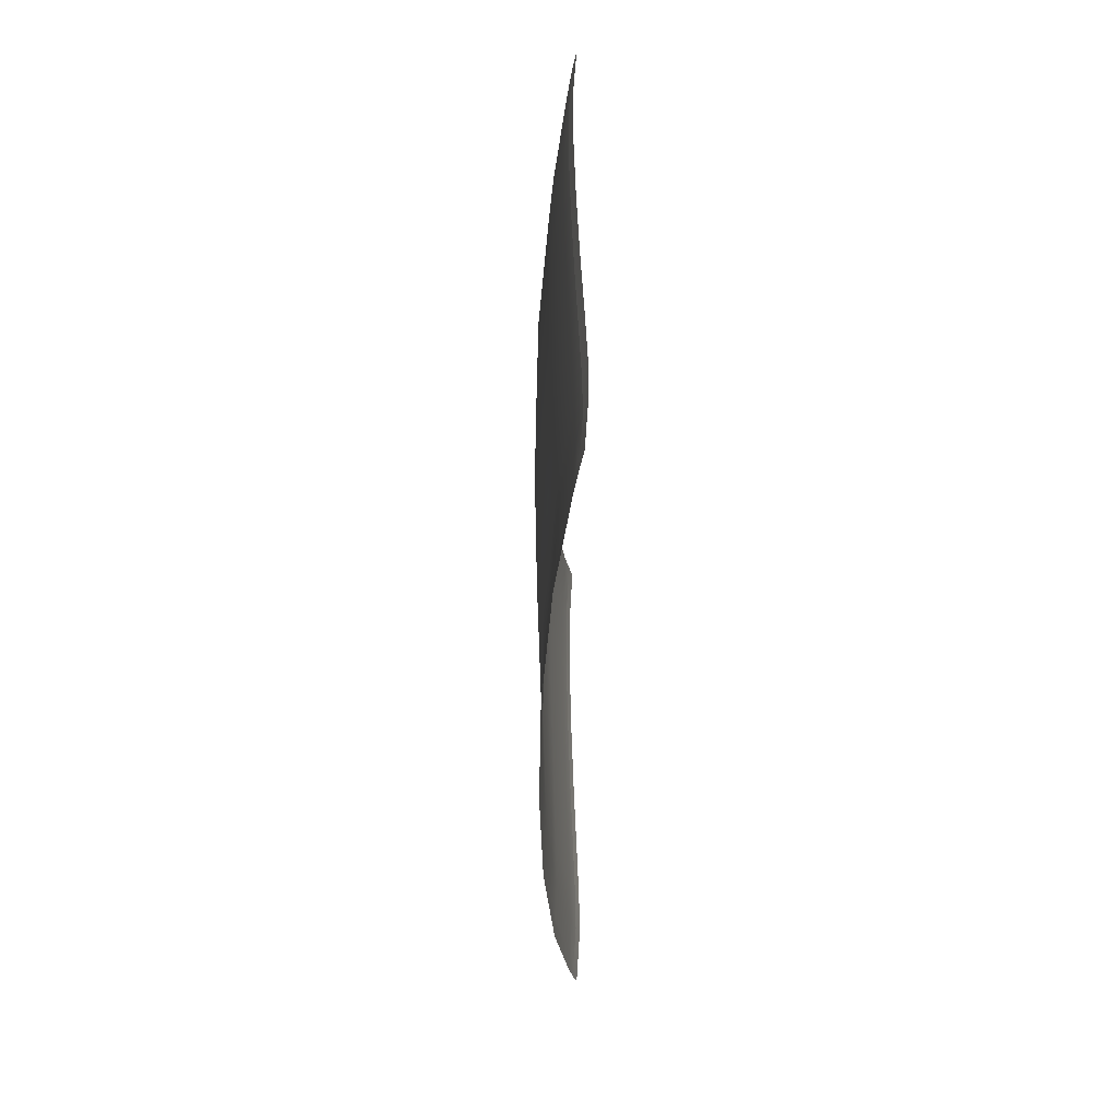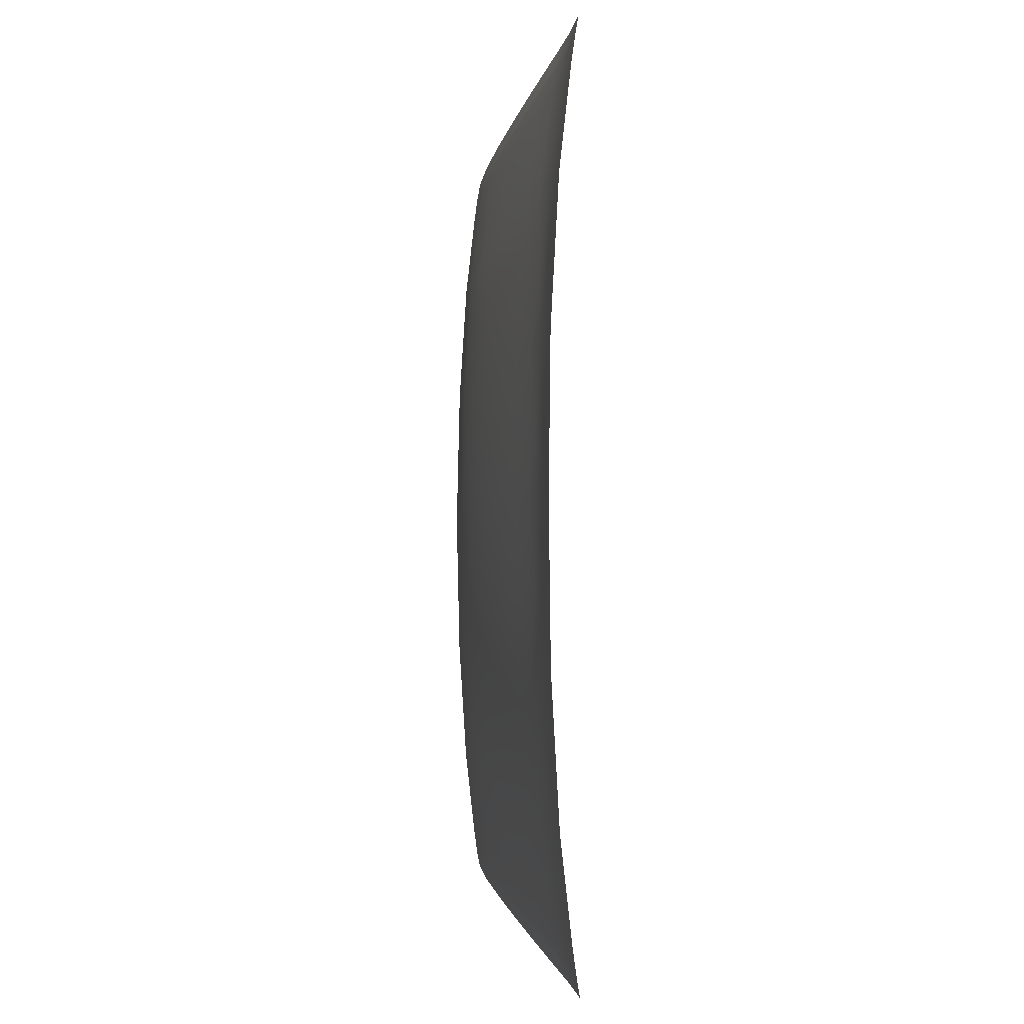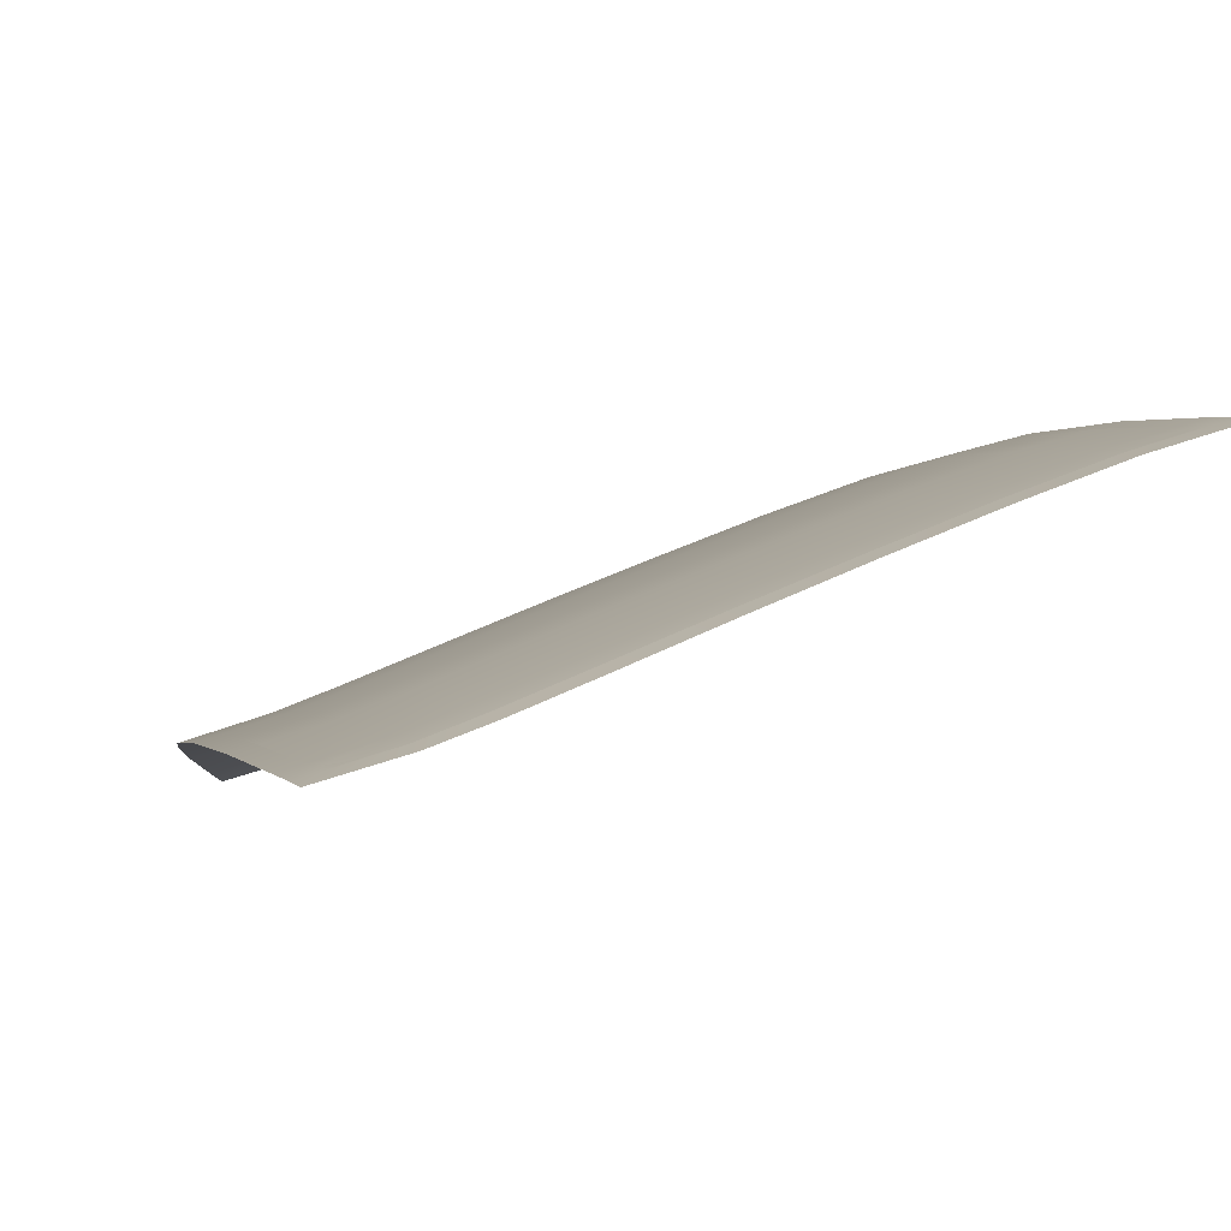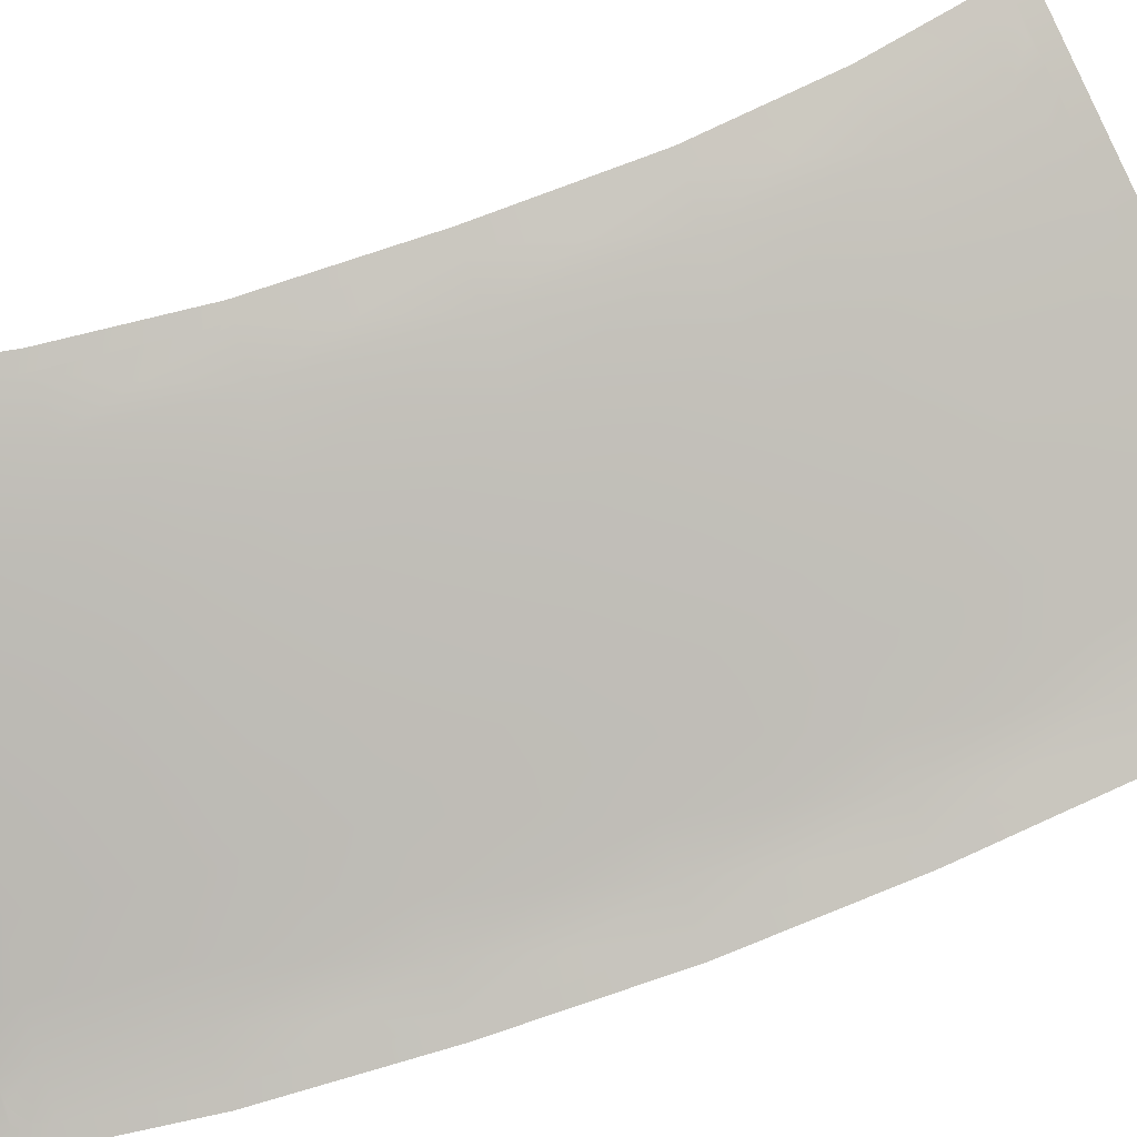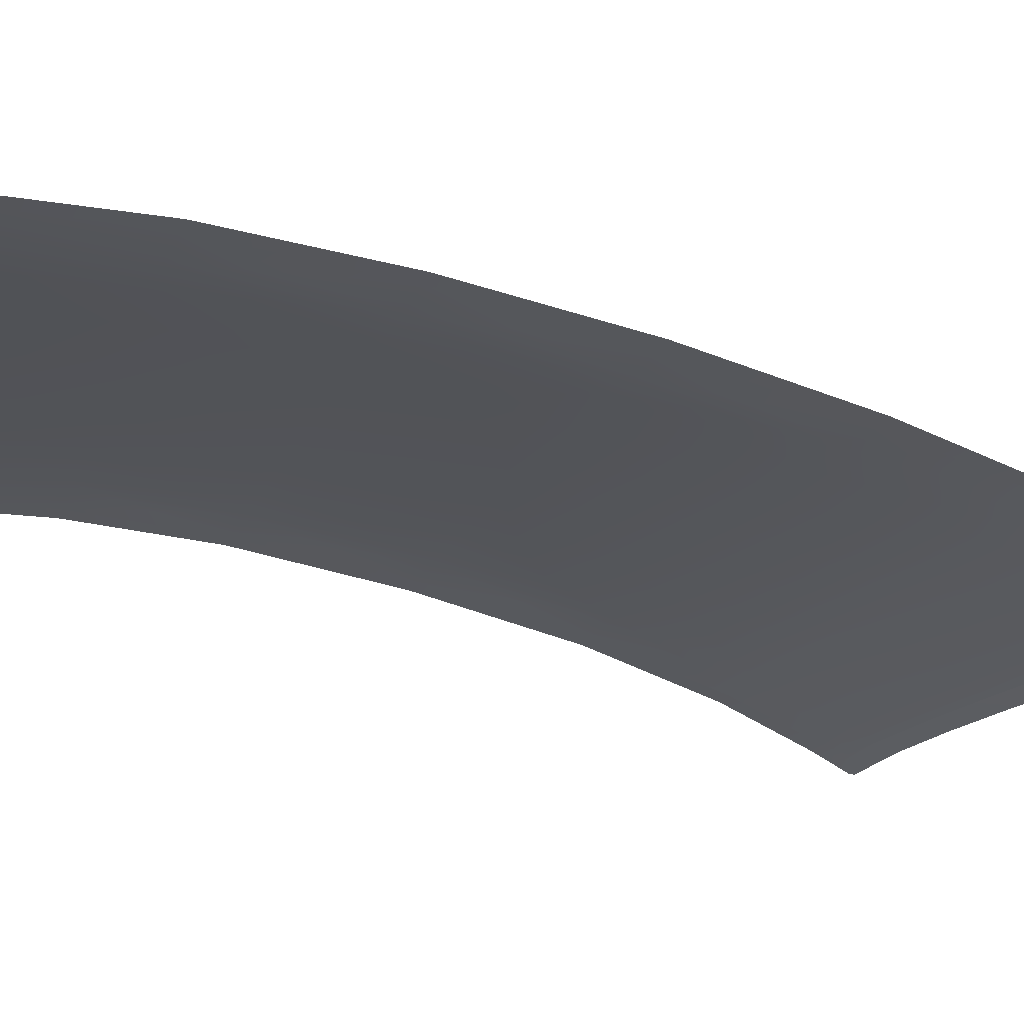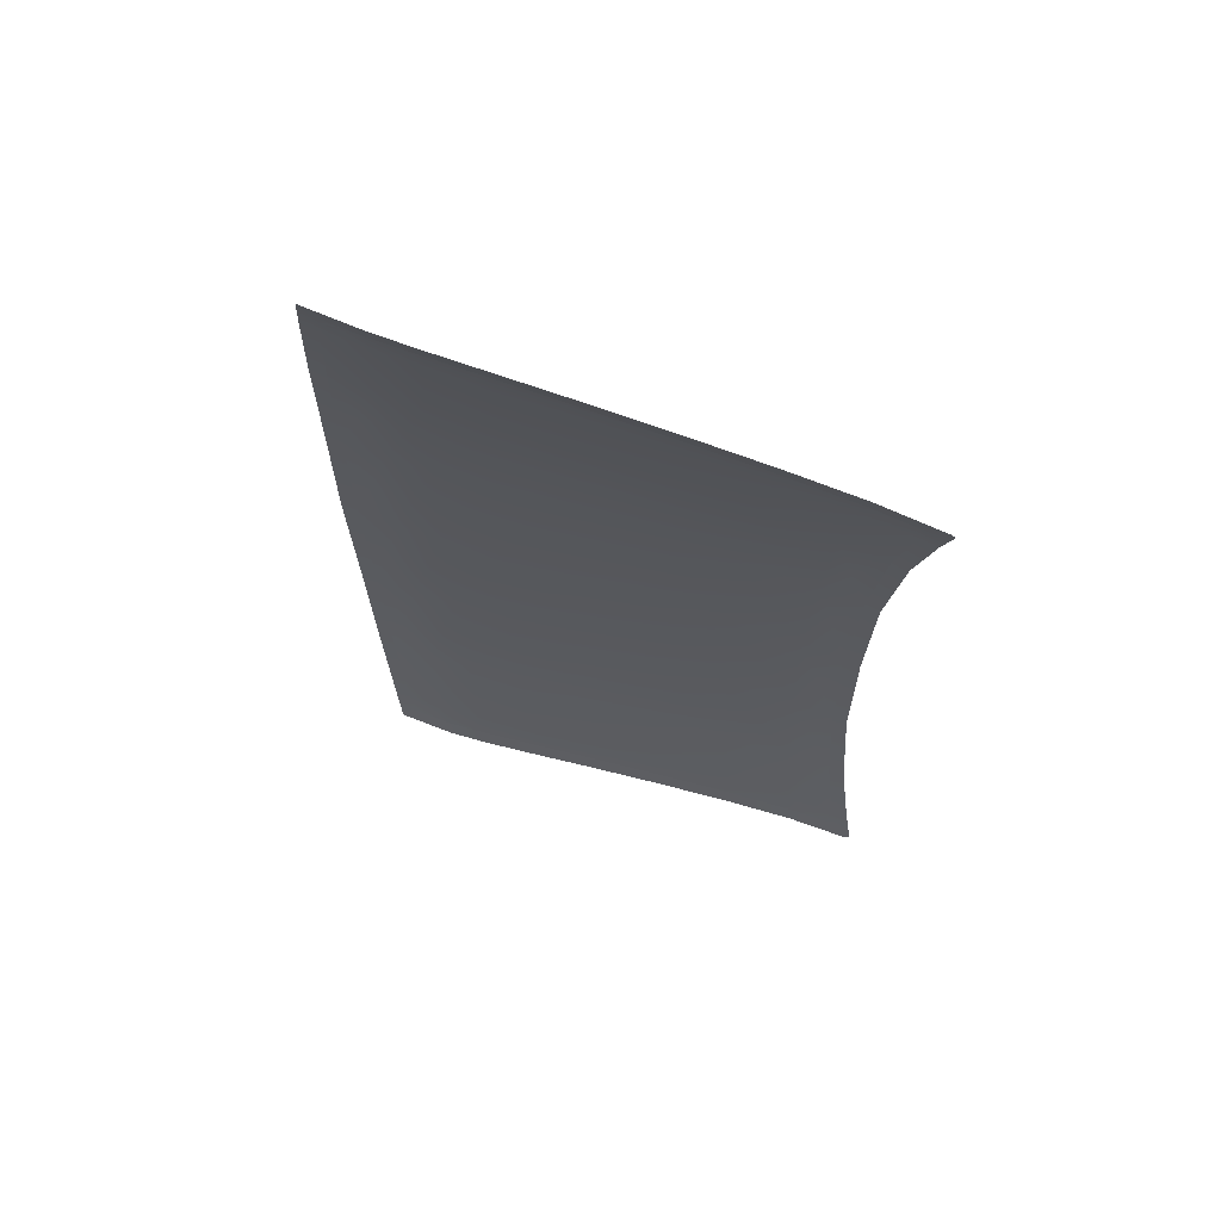
<metadata>
{"format":"obj","ext":"obj","renderer":"f3d","projection":"perspective","resolution":1024,"background":"white","views":[{"elev":54.8,"azim":-69.5,"up":"+Z"},{"elev":-2.7,"azim":-81.0,"up":"+Z"},{"elev":-2.5,"azim":-8.4,"up":"+Y"},{"elev":73.9,"azim":-110.3,"up":"+Y"},{"elev":-43.9,"azim":-112.8,"up":"+Y"},{"elev":69.2,"azim":39.1,"up":"+Z"}]}
</metadata>
<code>
v  -140.3 66.31 63.38
v  -140.9 66.7 60.59
v  -150.4 62.21 64.9
v  -151.1 62.63 62.1
v  -160.7 57.96 66.47
v  -161.3 58.41 63.66
v  -170.5 54.51 65.07
v  -169.9 54.03 67.89
v  -177.5 50.84 68.98
v  -178.1 51.33 66.16
v  -183.2 48.64 69.6
v  -183.8 49.1 66.77
v  -191.8 46.6 67.1
v  -191.3 46.29 69.42
v  -189.5 47.3 67.01
v  -188.9 46.9 69.84
v  -191.1 46.23 69.93
v  -197.6 49.7 0
v  -196.9 49.52 23.83
v  -195.4 50.43 0
v  -194.7 50.25 23.76
v  -190.4 47.8 62.56
v  -192.6 47.09 62.65
v  -195.1 48.51 46.61
v  -192.9 49.24 46.53
v  -130.8 69.86 62.05
v  -131.4 70.25 59.28
v  -124.6 72.36 58.53
v  -128.1 71.34 58.55
v  -125.6 72.72 54.51
v  -125.8 72.31 56.74
v  -126.7 71.85 57.9
v  -124.4 71.88 61.29
v  -131.1 74.95 0
v  -130.5 74.57 22.12
v  -129 75.54 0
v  -128.4 75.15 22.09
v  -126.2 74.38 40.99
v  -128.4 73.74 41.14
v  -123.3 73.44 54.27
v  -122.3 73.11 58.26
v  -122.1 72.59 61.02
v  -121.8 72.81 60.41
v  -187.1 48.12 66.54
v  -189.5 47.68 64.91
v  -188.2 47.87 65.96
v  -140.3 66.31 -63.38
v  -150.4 62.21 -64.9
v  -140.9 66.7 -60.59
v  -151.1 62.63 -62.1
v  -161.3 58.41 -63.66
v  -160.7 57.96 -66.47
v  -169.9 54.03 -67.89
v  -170.5 54.51 -65.07
v  -178.1 51.33 -66.16
v  -177.5 50.84 -68.98
v  -183.2 48.64 -69.6
v  -183.8 49.1 -66.77
v  -188.9 46.9 -69.84
v  -191.1 46.23 -69.93
v  -189.5 47.3 -67.01
v  -191.3 46.29 -69.42
v  -191.8 46.6 -67.1
v  -194.7 50.25 -23.76
v  -196.9 49.52 -23.83
v  -190.4 47.8 -62.56
v  -192.6 47.09 -62.65
v  -195.1 48.51 -46.61
v  -192.9 49.24 -46.53
v  -131.4 70.25 -59.28
v  -130.8 69.86 -62.05
v  -128.1 71.34 -58.55
v  -124.6 72.36 -58.53
v  -125.6 72.72 -54.51
v  -125.8 72.31 -56.74
v  -126.7 71.85 -57.9
v  -124.4 71.88 -61.29
v  -130.5 74.57 -22.12
v  -128.4 75.15 -22.09
v  -128.4 73.74 -41.14
v  -126.2 74.38 -40.99
v  -123.3 73.44 -54.27
v  -122.3 73.11 -58.26
v  -122.1 72.59 -61.02
v  -121.8 72.81 -60.41
v  -187.1 48.12 -66.54
v  -189.5 47.68 -64.91
v  -188.2 47.87 -65.96
g P345_365C_C_1_DTaSI_P345_365C_C
f 1 2 3
f 3 2 4
f 3 4 5
f 5 4 6
f 6 7 5
f 5 7 8
f 8 7 9
f 9 7 10
f 9 10 11
f 11 10 12
f 13 14 15
f 16 15 17
f 15 14 17
f 18 19 20
f 20 19 21
f 15 22 13
f 13 22 23
f 24 23 25
f 25 23 22
f 19 24 21
f 21 24 25
f 26 27 1
f 1 27 2
f 27 28 29
f 30 31 28
f 29 28 32
f 31 32 28
f 28 27 33
f 33 27 26
f 34 35 36
f 36 35 37
f 38 37 39
f 39 37 35
f 40 38 30
f 30 38 39
f 30 28 40
f 40 28 41
f 33 42 28
f 42 43 28
f 43 41 28
f 15 16 12
f 12 16 11
f 12 44 15
f 22 15 45
f 44 46 15
f 46 45 15
f 47 48 49
f 49 48 50
f 51 50 52
f 52 50 48
f 53 54 52
f 52 54 51
f 55 54 56
f 56 54 53
f 56 57 55
f 55 57 58
f 59 60 61
f 60 62 61
f 61 62 63
f 64 65 20
f 20 65 18
f 61 63 66
f 66 63 67
f 68 69 67
f 67 69 66
f 65 64 68
f 68 64 69
f 49 70 47
f 47 70 71
f 70 72 73
f 74 73 75
f 72 76 73
f 73 76 75
f 73 77 70
f 70 77 71
f 34 36 78
f 78 36 79
f 78 79 80
f 80 79 81
f 80 81 74
f 74 81 82
f 83 73 82
f 82 73 74
f 77 73 84
f 84 73 85
f 85 73 83
f 57 59 58
f 58 59 61
f 58 61 86
f 66 87 61
f 86 61 88
f 61 87 88
v  -162.2 58.94 59.34
v  -161.3 58.41 63.66
v  -151.9 63.12 57.86
v  -151.1 62.63 62.1
v  -141.7 67.16 56.44
v  -140.9 66.7 60.59
v  -154.4 64.44 43.25
v  -144.2 68.43 42.35
v  -164.6 60.31 44.21
v  -156.9 65.71 0
v  -156.5 65.58 11.33
v  -151.4 67.59 11.33
v  -146.3 69.58 11.21
v  -145.9 69.43 22.42
v  -167.1 61.56 0
v  -166.8 61.44 11.45
v  -161.6 63.52 11.45
v  -156.1 65.44 22.65
v  -155.3 64.94 32.95
v  -150.1 66.93 32.84
v  -145 68.93 32.38
v  -166.4 61.32 22.89
v  -165.5 60.82 33.55
v  -160.4 62.88 33.43
v  -171.4 55.07 60.69
v  -170.5 54.51 65.07
v  -179 51.9 61.73
v  -178.1 51.33 66.16
v  -173.9 56.5 45.11
v  -181.5 53.35 45.83
v  -176.4 57.72 0
v  -176 57.62 11.56
v  -171.4 59.54 11.56
v  -184 54.56 0
v  -183.6 54.46 11.68
v  -179.8 56.05 11.68
v  -175.6 57.52 23.12
v  -174.8 57.01 34.11
v  -170.1 58.91 34
v  -183.3 54.37 23.35
v  -178.6 55.44 34.23
v  -184.6 49.64 62.32
v  -183.8 49.1 66.77
v  -187.1 51.1 46.3
v  -189.6 52.29 0
v  -189.3 52.2 11.79
v  -186.4 53.34 11.79
v  -185.2 52.73 34.71
v  -188.9 52.12 23.59
v  -146.7 69.74 0
v  -141.5 71.34 11.21
v  -136.7 73.08 11.11
v  -136.3 72.91 22.22
v  -140.3 70.67 32.28
v  -134.6 71.91 41.57
v  -132.3 70.69 55.2
v  -131.4 70.25 59.28
v  -128.4 73.74 41.14
v  -125.6 72.72 54.51
v  -132.6 73.24 31.85
v  -130.5 74.57 22.12
v  -137.1 73.25 0
v  -133.7 73.93 11.11
v  -130.8 74.76 11.06
v  -195.4 50.43 0
v  -195 50.34 11.88
v  -192.1 51.27 11.88
v  -188 51.61 34.94
v  -190.9 50.68 35.06
v  -193.8 49.74 35.14
v  -194.7 50.25 23.76
v  -190.4 47.8 62.56
v  -192.9 49.24 46.53
v  -189.5 47.68 64.91
v  -188.2 47.87 65.96
v  -187.1 48.12 66.54
v  -125.8 72.31 56.74
v  -126.7 71.85 57.9
v  -128.1 71.34 58.55
v  -162.2 58.94 -59.34
v  -151.9 63.12 -57.86
v  -161.3 58.41 -63.66
v  -151.1 62.63 -62.1
v  -140.9 66.7 -60.59
v  -141.7 67.16 -56.44
v  -154.4 64.44 -43.25
v  -144.2 68.43 -42.35
v  -164.6 60.31 -44.21
v  -151.4 67.59 -11.33
v  -156.1 65.44 -22.65
v  -145.9 69.43 -22.42
v  -166.4 61.32 -22.89
v  -161.6 63.52 -11.45
v  -150.1 66.93 -32.84
v  -160.4 62.88 -33.43
v  -171.4 55.07 -60.69
v  -170.5 54.51 -65.07
v  -179 51.9 -61.73
v  -178.1 51.33 -66.16
v  -173.9 56.5 -45.11
v  -181.5 53.35 -45.83
v  -171.4 59.54 -11.56
v  -175.6 57.52 -23.12
v  -183.3 54.37 -23.35
v  -179.8 56.05 -11.68
v  -170.1 58.91 -34
v  -174.8 57.01 -34.11
v  -178.6 55.44 -34.23
v  -182.4 53.86 -34.59
v  -183.8 49.1 -66.77
v  -184.6 49.64 -62.32
v  -187.1 51.1 -46.3
v  -186.4 53.34 -11.79
v  -188.9 52.12 -23.59
v  -185.2 52.73 -34.71
v  -188 51.61 -34.94
v  -136.3 72.91 -22.22
v  -141.5 71.34 -11.21
v  -134.6 71.91 -41.57
v  -140.3 70.67 -32.28
v  -132.3 70.69 -55.2
v  -131.4 70.25 -59.28
v  -128.4 73.74 -41.14
v  -125.6 72.72 -54.51
v  -130.5 74.57 -22.12
v  -132.6 73.24 -31.85
v  -131.1 74.95 0
v  -133.7 73.93 -11.11
v  -194.7 50.25 -23.76
v  -192.1 51.27 -11.88
v  -190.9 50.68 -35.06
v  -192.9 49.24 -46.53
v  -190.4 47.8 -62.56
v  -189.5 47.68 -64.91
v  -188.2 47.87 -65.96
v  -187.1 48.12 -66.54
v  -125.8 72.31 -56.74
v  -126.7 71.85 -57.9
v  -128.1 71.34 -58.55
v  -193.8 49.74 -35.14
v  -189.3 52.2 -11.79
v  -195 50.34 -11.88
v  -136.7 73.08 -11.11
v  -130.8 74.76 -11.06
v  -145 68.93 -32.38
v  -146.3 69.58 -11.21
v  -183.6 54.46 -11.68
v  -165.5 60.82 -33.55
v  -176 57.62 -11.56
v  -166.8 61.44 -11.45
v  -155.3 64.94 -32.95
v  -156.5 65.58 -11.33
v  -182.4 53.86 34.59
g P345_365C_C_P345_365C_C_2_DTaSI
f 89 90 91
f 91 90 92
f 91 92 93
f 93 92 94
f 95 91 96
f 96 91 93
f 97 89 95
f 95 89 91
f 98 99 100
f 101 100 102
f 103 104 105
f 99 105 106
f 106 107 108
f 109 108 96
f 110 111 112
f 107 112 95
f 89 113 90
f 90 113 114
f 115 116 113
f 113 116 114
f 117 113 97
f 97 113 89
f 118 115 117
f 117 115 113
f 119 120 121
f 104 121 110
f 122 123 124
f 120 124 125
f 125 126 127
f 111 127 97
f 125 128 129
f 117 129 118
f 130 131 115
f 115 131 116
f 132 130 118
f 118 130 115
f 133 134 135
f 123 135 128
f 132 118 136
f 137 136 128
f 138 101 139
f 140 139 141
f 102 109 142
f 141 142 143
f 96 93 143
f 143 93 144
f 93 94 144
f 144 94 145
f 143 144 146
f 146 144 147
f 141 143 148
f 149 148 146
f 150 140 151
f 152 151 149
f 153 154 155
f 134 155 137
f 132 156 157
f 158 157 159
f 130 132 160
f 160 132 161
f 160 162 130
f 162 163 130
f 163 164 130
f 131 130 164
f 147 144 165
f 165 144 166
f 166 144 167
f 144 145 167
f 168 169 170
f 170 169 171
f 172 171 173
f 173 171 169
f 174 175 169
f 169 175 173
f 169 168 174
f 174 168 176
f 98 138 177
f 178 177 179
f 178 180 181
f 98 181 103
f 178 179 182
f 174 182 175
f 174 176 183
f 178 183 180
f 168 170 184
f 184 170 185
f 186 184 187
f 187 184 185
f 188 176 184
f 184 176 168
f 184 186 188
f 188 186 189
f 119 103 190
f 191 190 180
f 191 192 193
f 119 193 122
f 191 180 194
f 188 194 176
f 191 195 196
f 197 196 189
f 187 198 186
f 186 198 199
f 200 189 199
f 199 189 186
f 133 122 201
f 202 201 192
f 192 197 203
f 204 203 200
f 205 179 206
f 150 206 138
f 207 175 208
f 205 208 179
f 209 173 207
f 207 173 175
f 173 209 172
f 172 209 210
f 207 211 209
f 209 211 212
f 205 213 214
f 207 214 211
f 150 215 216
f 205 216 213
f 202 217 218
f 133 218 153
f 217 202 219
f 220 219 200
f 220 200 221
f 221 200 199
f 221 199 222
f 222 199 223
f 223 199 224
f 198 224 199
f 212 225 209
f 225 226 209
f 226 227 209
f 227 210 209
f 228 219 220
f 219 202 204
f 229 218 133
f 218 217 230
f 231 216 205
f 216 215 232
f 205 214 207
f 214 213 211
f 207 208 205
f 208 175 233
f 231 206 150
f 206 179 234
f 192 203 202
f 203 189 200
f 229 201 202
f 201 122 235
f 191 196 192
f 196 188 189
f 195 194 188
f 194 180 236
f 237 193 119
f 193 192 235
f 237 190 191
f 190 103 238
f 239 183 178
f 183 176 236
f 239 182 174
f 182 179 233
f 240 181 98
f 181 180 238
f 240 177 178
f 177 138 234
f 132 157 161
f 157 137 159
f 153 155 133
f 155 159 137
f 150 151 215
f 151 141 149
f 141 148 149
f 148 143 146
f 102 142 141
f 142 96 143
f 138 139 150
f 139 102 141
f 156 136 137
f 136 118 241
f 133 135 122
f 135 137 128
f 126 129 117
f 129 128 241
f 125 127 110
f 127 117 97
f 122 124 119
f 124 128 125
f 119 121 103
f 121 125 110
f 110 112 106
f 112 97 95
f 106 108 102
f 108 95 96
f 103 105 98
f 105 110 106
f 98 100 138
f 100 106 102
f 217 219 228
f 202 203 204
f 219 204 200
f 133 201 229
f 202 218 229
f 218 230 153
f 205 206 231
f 150 216 231
f 216 232 213
f 182 233 175
f 208 233 179
f 177 234 179
f 206 234 138
f 192 196 197
f 197 189 203
f 193 235 122
f 201 235 192
f 191 194 195
f 195 188 196
f 183 236 180
f 194 236 176
f 119 190 237
f 191 193 237
f 181 238 103
f 190 238 180
f 178 182 239
f 174 183 239
f 98 177 240
f 178 181 240
f 132 136 156
f 156 137 157
f 161 157 158
f 154 159 155
f 134 137 135
f 133 155 134
f 150 139 140
f 140 141 151
f 215 151 152
f 102 108 109
f 109 96 142
f 138 100 101
f 101 102 139
f 129 241 118
f 136 241 128
f 123 128 124
f 122 135 123
f 126 117 127
f 125 129 126
f 111 97 112
f 110 127 111
f 120 125 121
f 119 124 120
f 104 110 105
f 103 121 104
f 107 95 108
f 106 112 107
f 99 106 100
f 98 105 99

</code>
